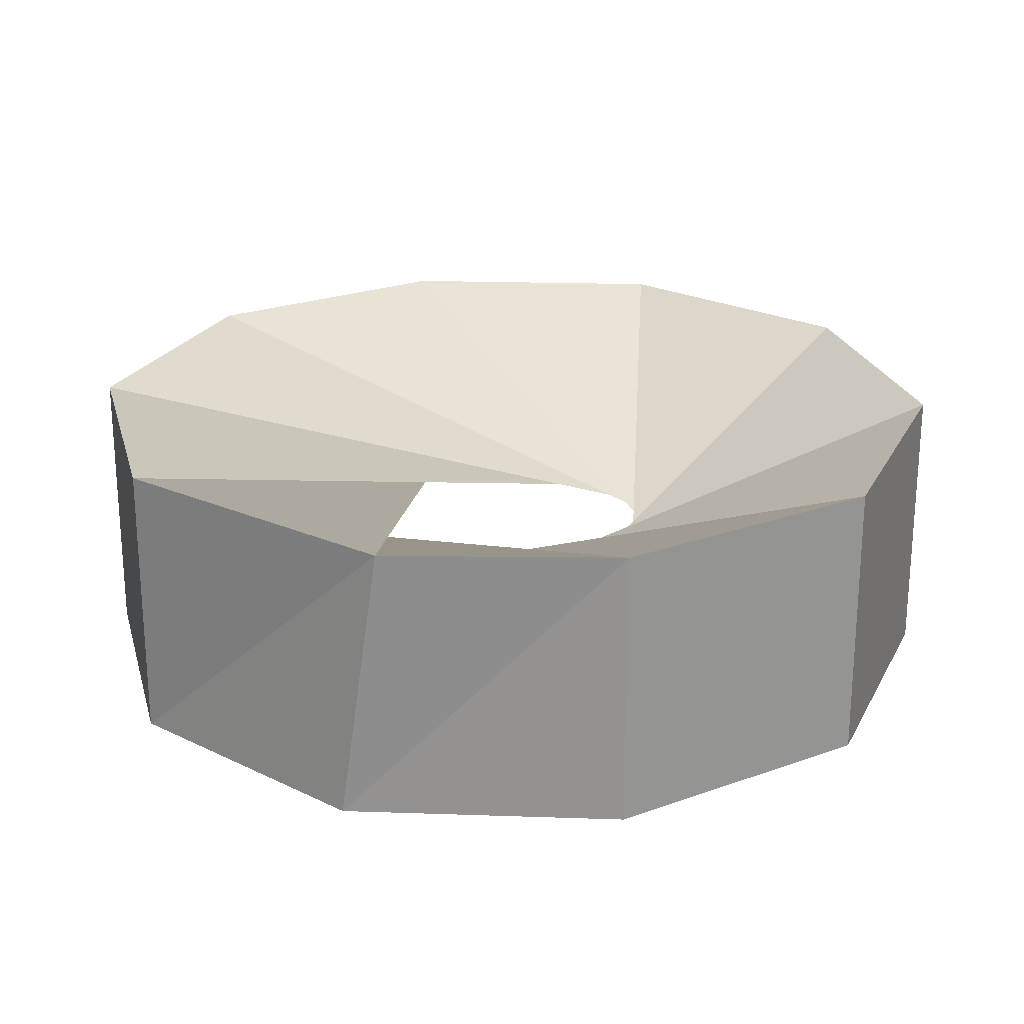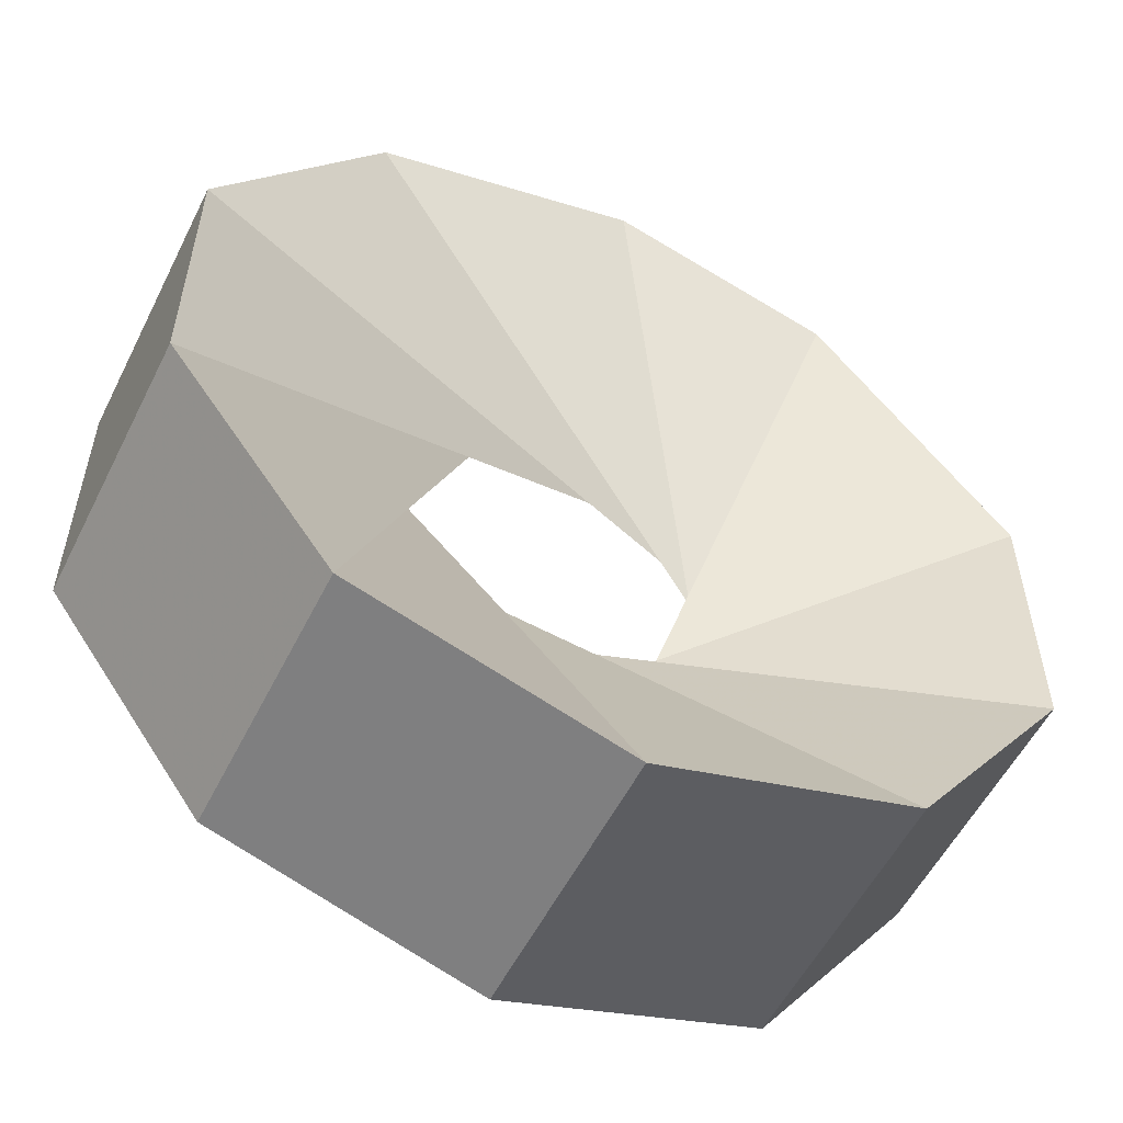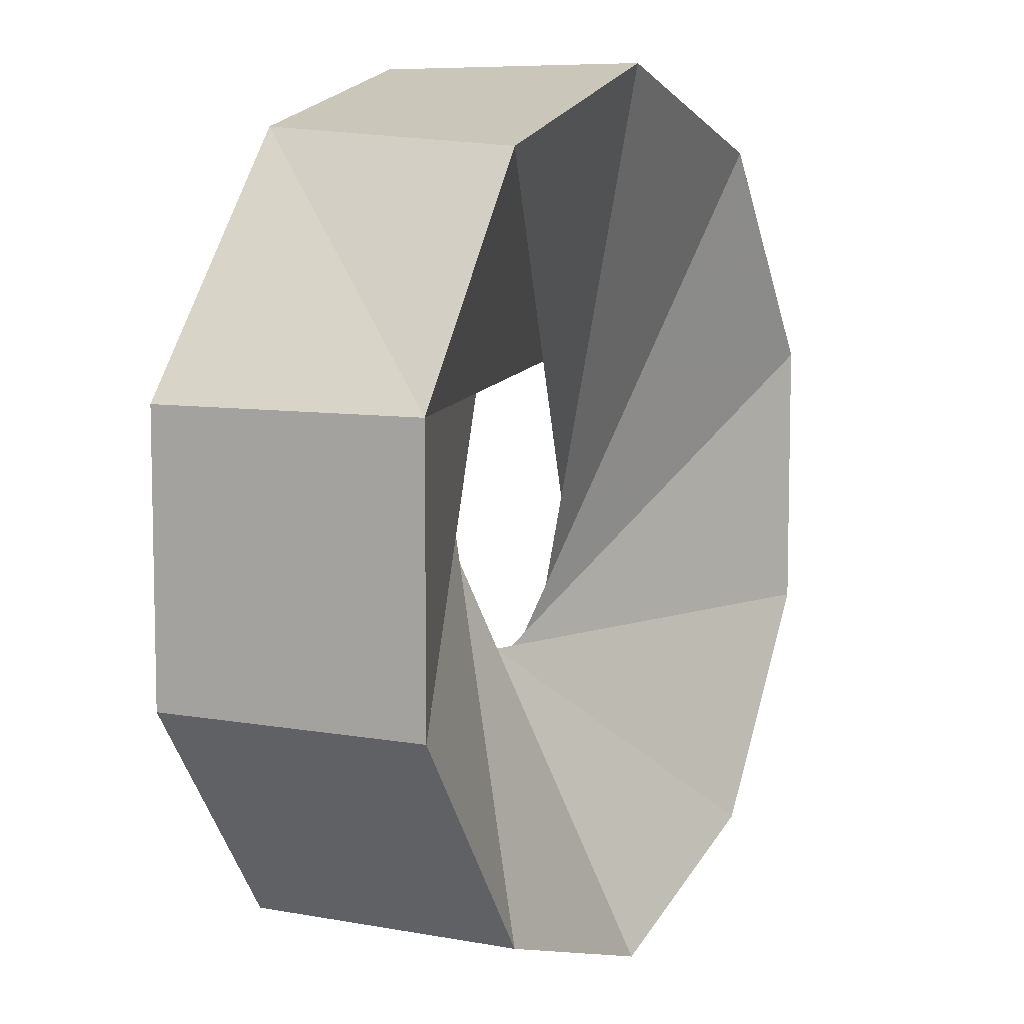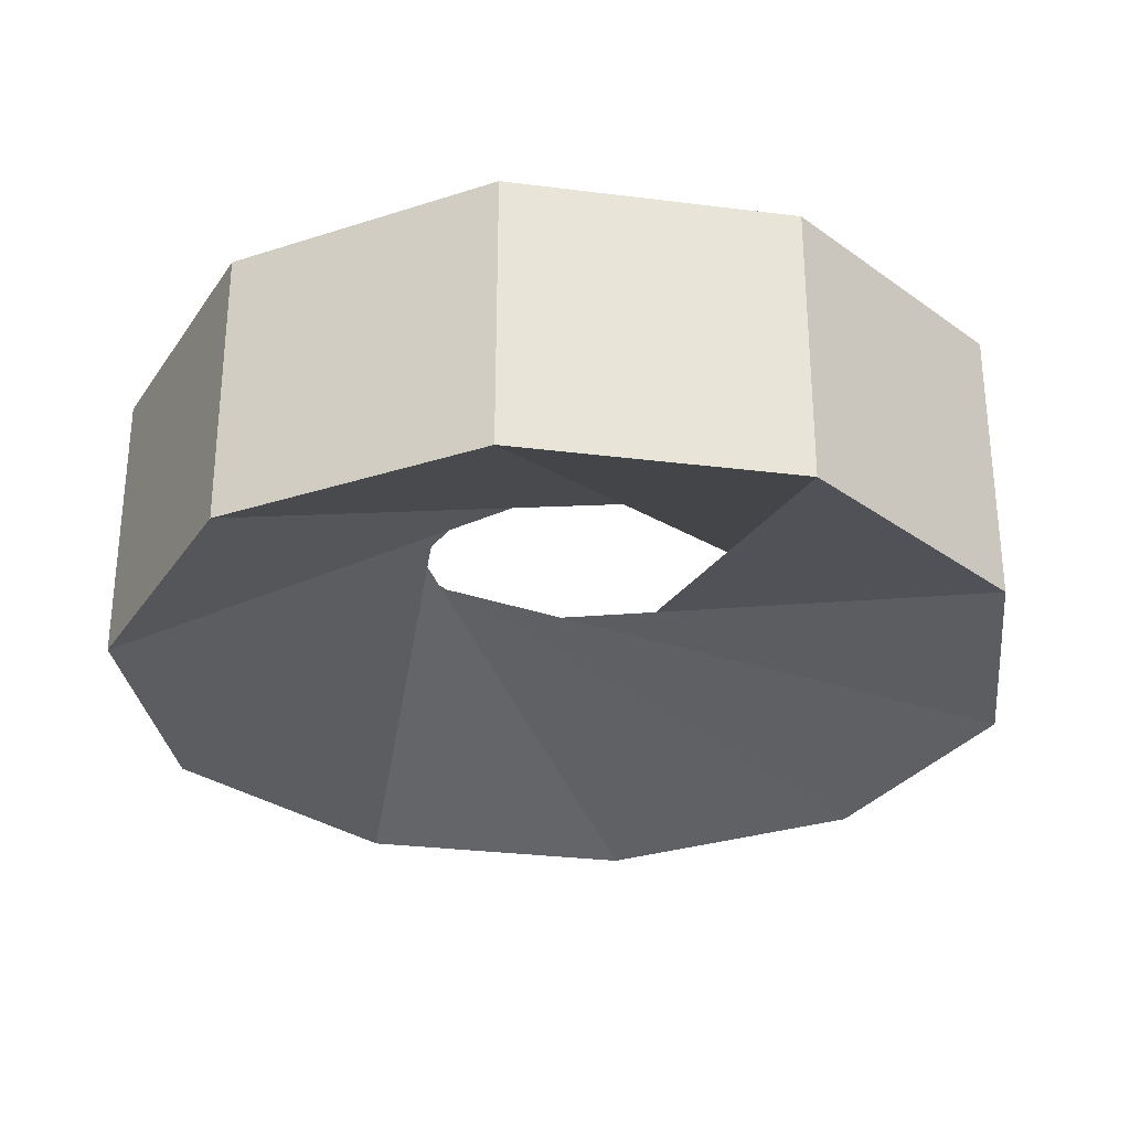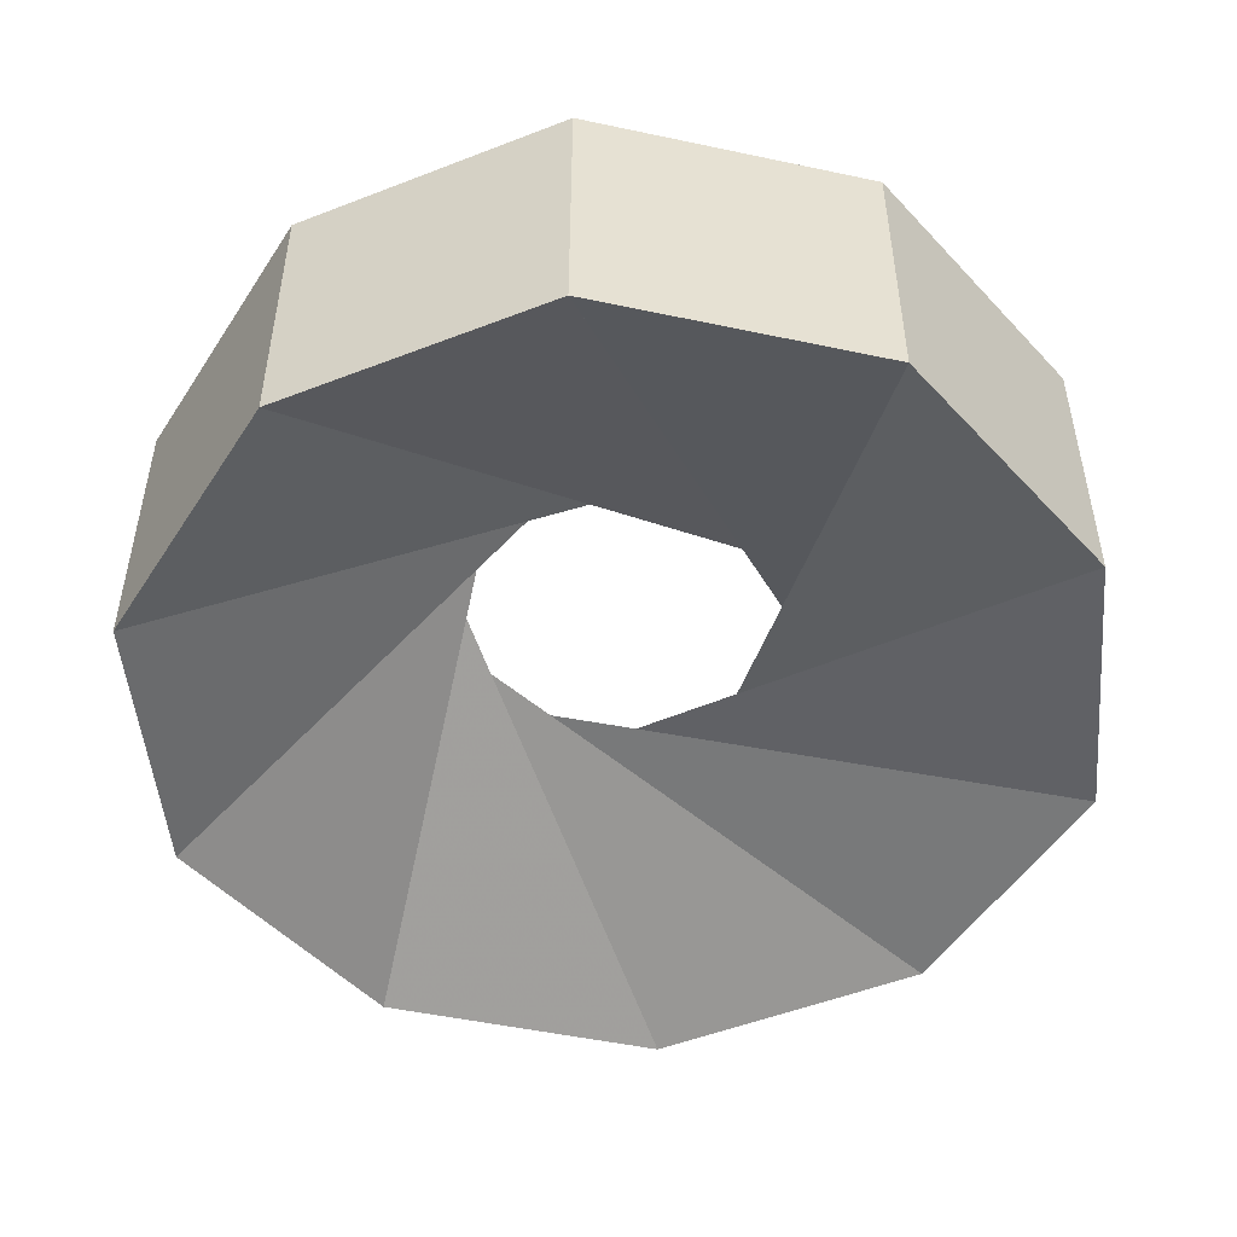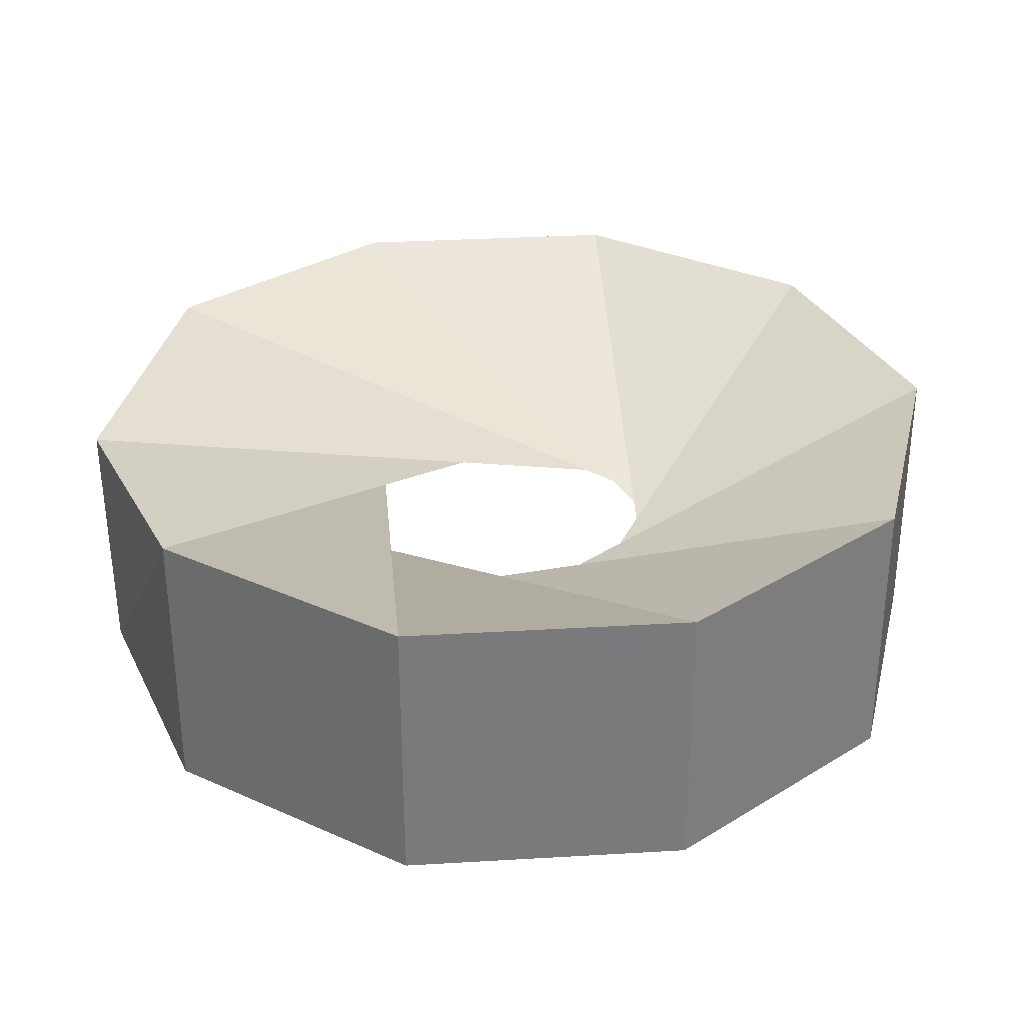
<metadata>
{"format":"obj","ext":"obj","renderer":"f3d","projection":"perspective","resolution":1024,"background":"white","views":[{"elev":23.0,"azim":165.6,"up":"+Z"},{"elev":-55.3,"azim":-26.4,"up":"+Y"},{"elev":7.7,"azim":117.3,"up":"+Y"},{"elev":-29.7,"azim":-100.5,"up":"+Z"},{"elev":-49.8,"azim":40.9,"up":"+Z"},{"elev":32.1,"azim":-130.6,"up":"+Z"}]}
</metadata>
<code>
v 1.22 -0.4 -0.4
v 1.22 0.4 -0.4
v 0.75 1.05 -0.4
v 0 1.29 -0.4
v -0.77 1.05 -0.4
v -1.24 0.4 -0.4
v -1.24 -0.4 -0.4
v -0.77 -1.05 -0.4
v 0 -1.29 -0.4
v 0.75 -1.05 -0.4
v 1.22 -0.4 0.4
v 1.22 0.4 0.4
v 0.65 1.11 0.4
v 0 1.29 0.4
v -0.77 1.05 0.4
v -1.24 0.4 0.4
v -1.24 -0.4 0.4
v -0.77 -1.05 0.4
v 0 -1.29 0.4
v 0.75 -1.05 0.4
f 1 2 12 11
f 2 3 13 12
f 3 4 14 13
f 4 5 15 14
f 5 6 16 15
f 6 7 17 16
f 7 8 18 17
f 8 9 19 18
f 9 10 20 19
f 10 1 11 20
f 1 2 15
f 15 2 1
f 14 15 1
f 1 15 14
f 2 3 16
f 16 3 2
f 15 16 2
f 2 16 15
f 3 4 17
f 17 4 3
f 16 17 3
f 3 17 16
f 4 5 18
f 18 5 4
f 17 18 4
f 4 18 17
f 5 6 19
f 19 6 5
f 18 19 5
f 5 19 18
f 6 7 20
f 20 7 6
f 19 20 6
f 6 20 19
f 7 8 11
f 11 8 7
f 20 11 7
f 7 11 20
f 8 9 12
f 12 9 8
f 11 12 8
f 8 12 11
f 9 10 13
f 13 10 9
f 12 13 9
f 9 13 12
f 10 1 14
f 14 1 10
f 13 14 10
f 10 14 13

</code>
